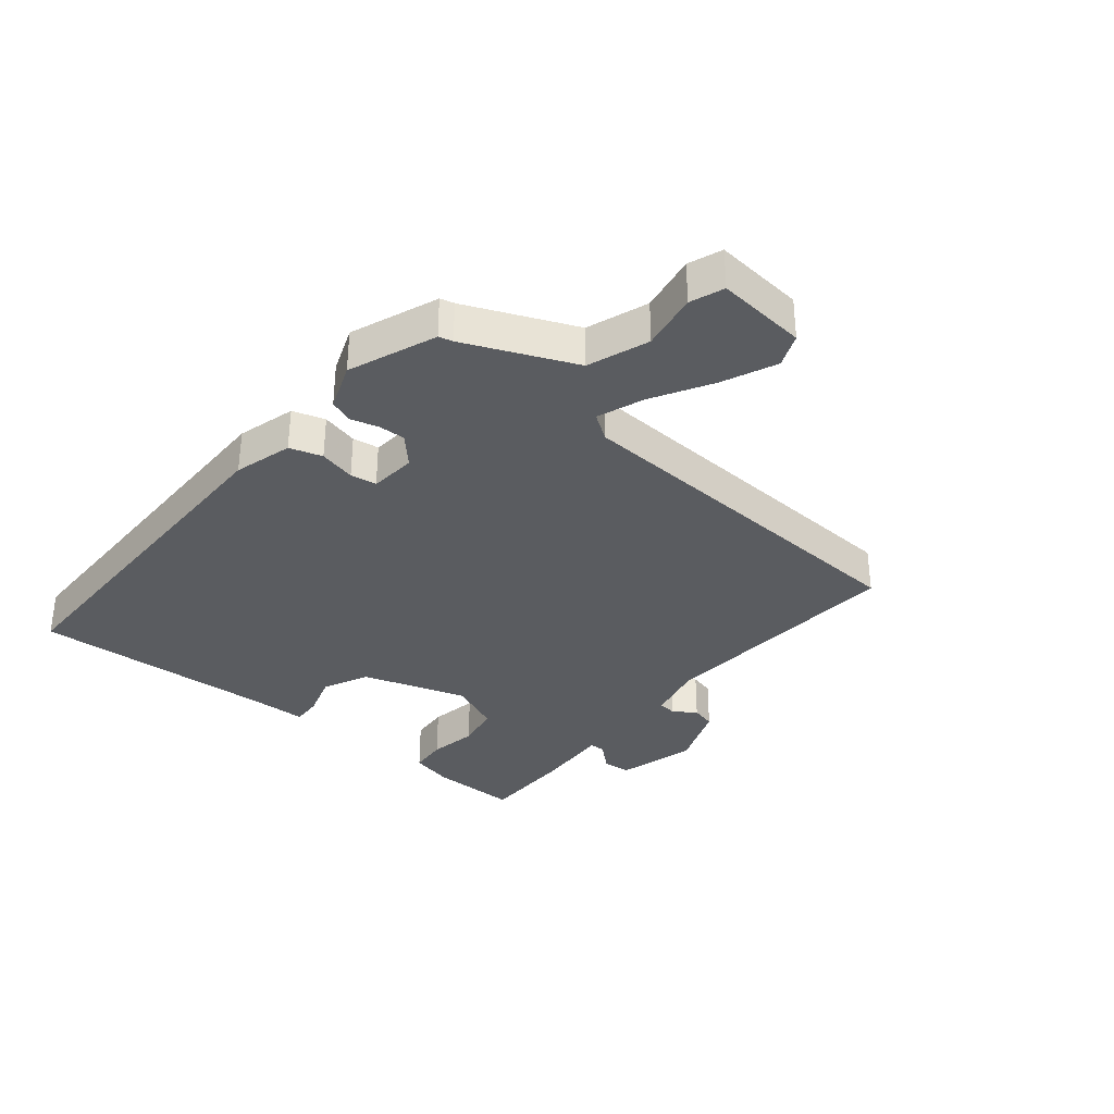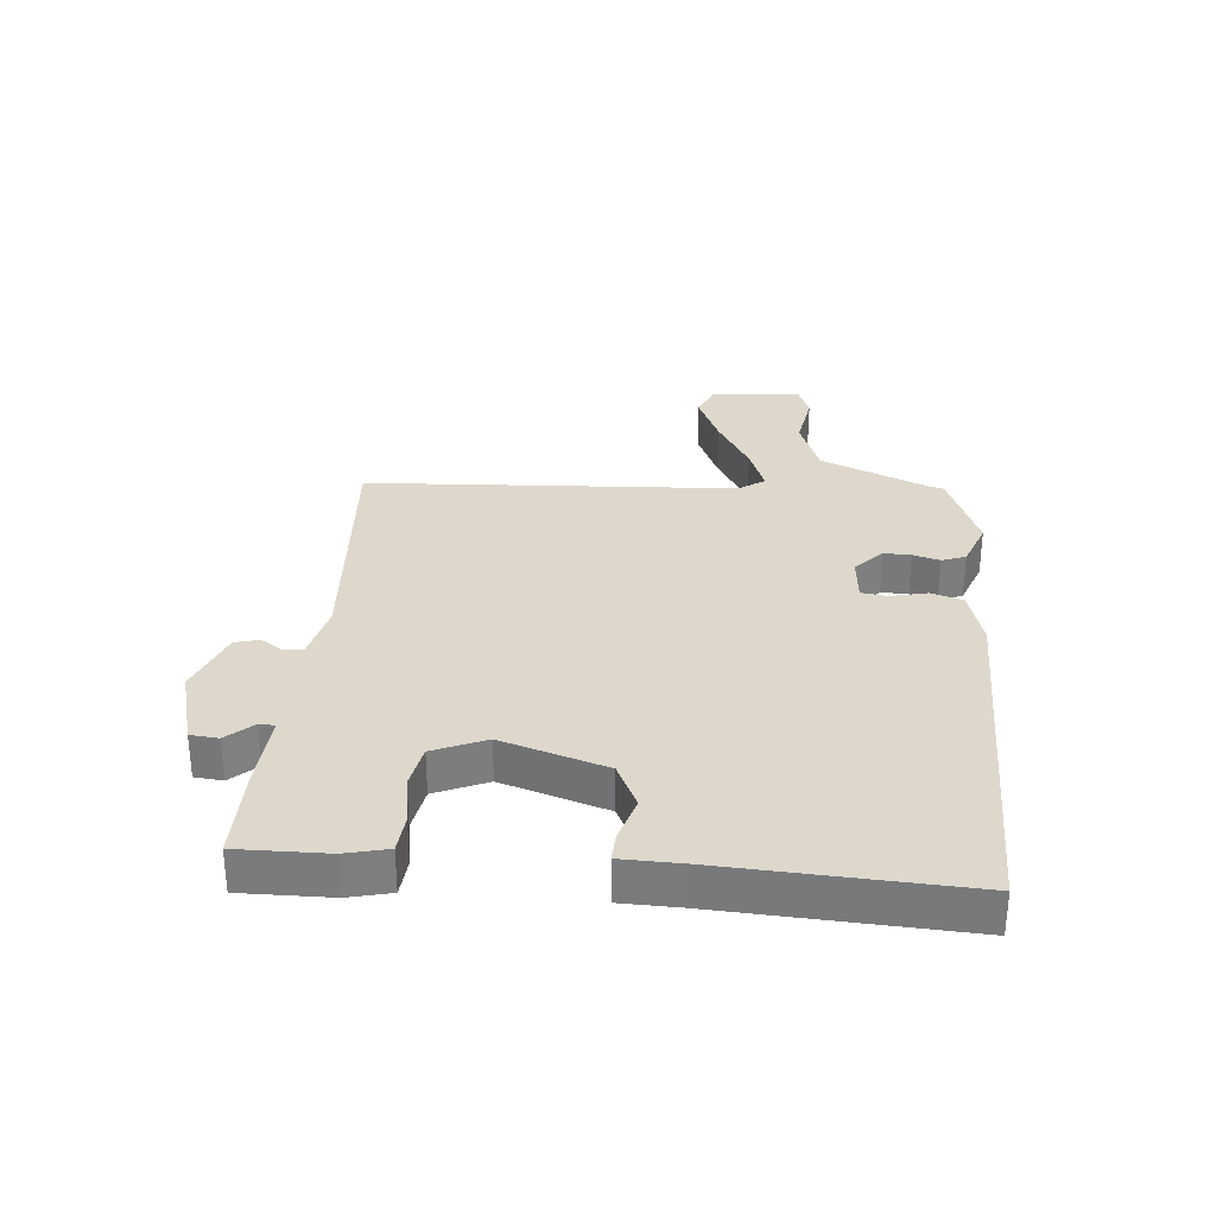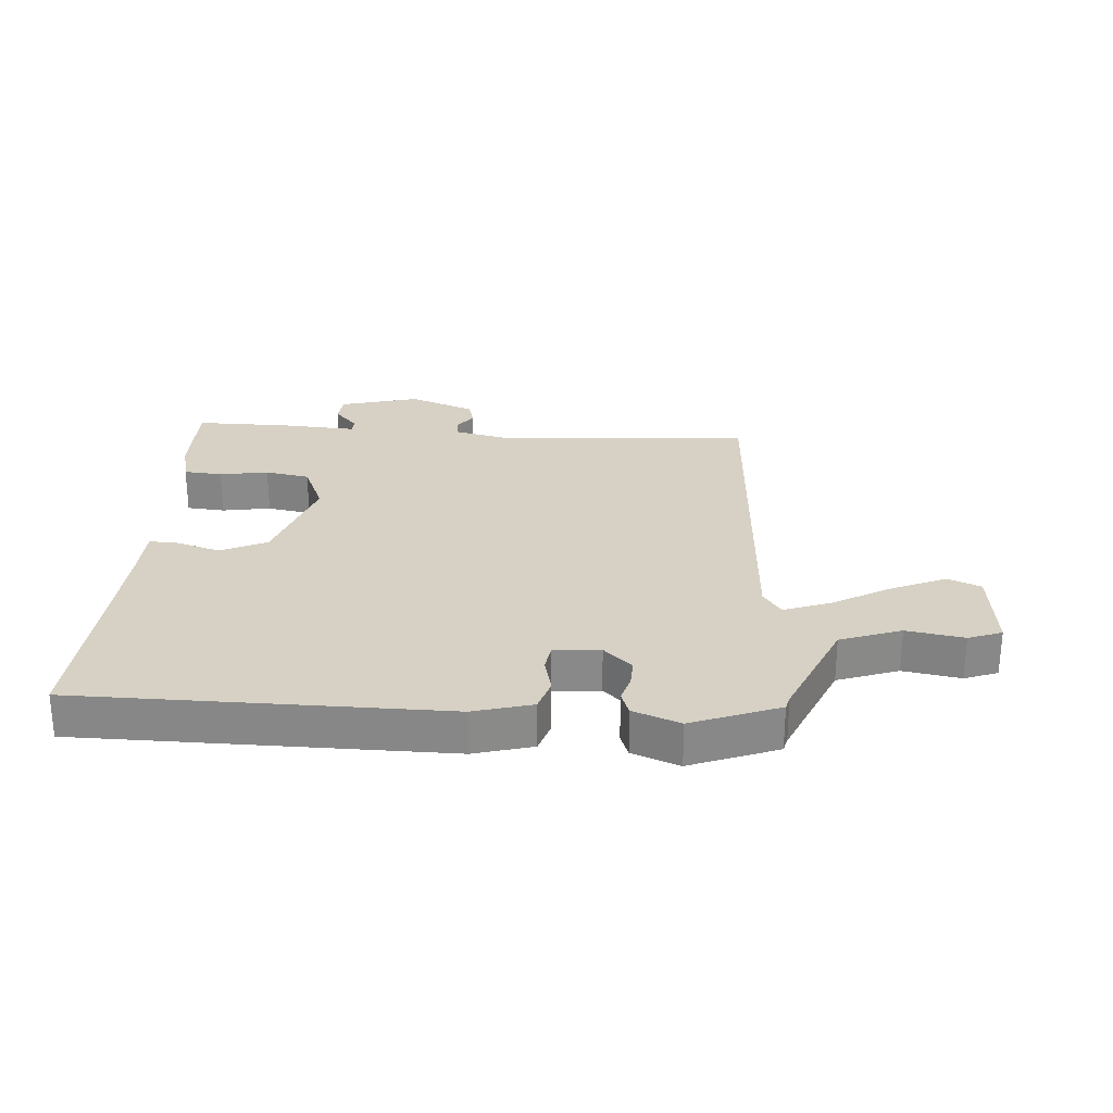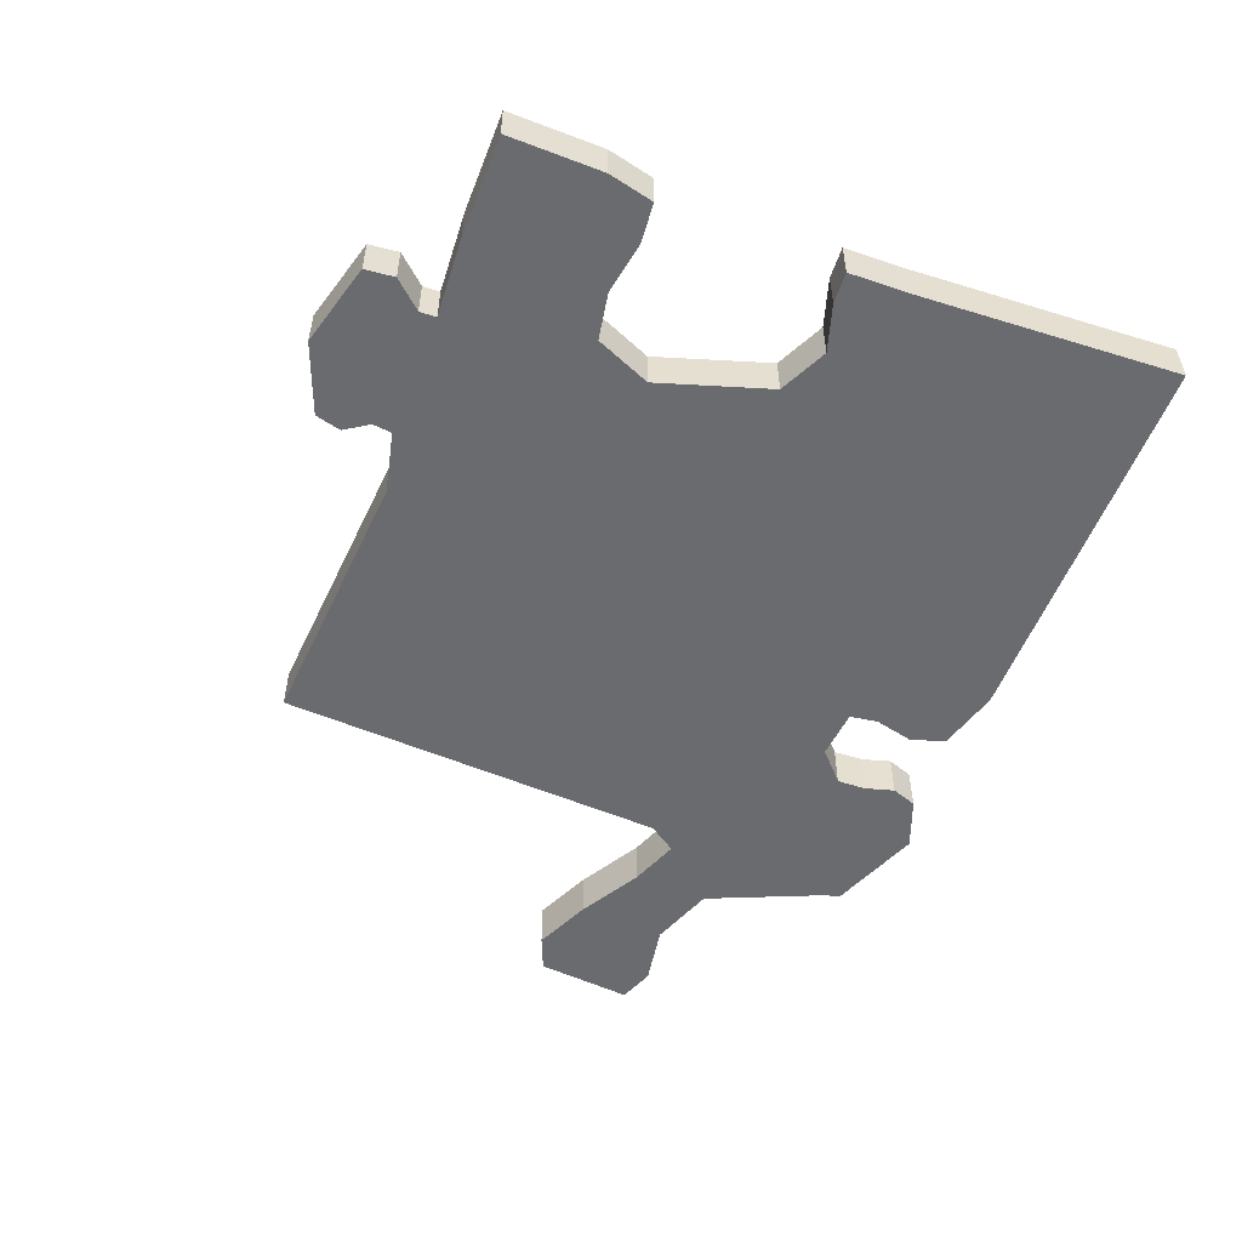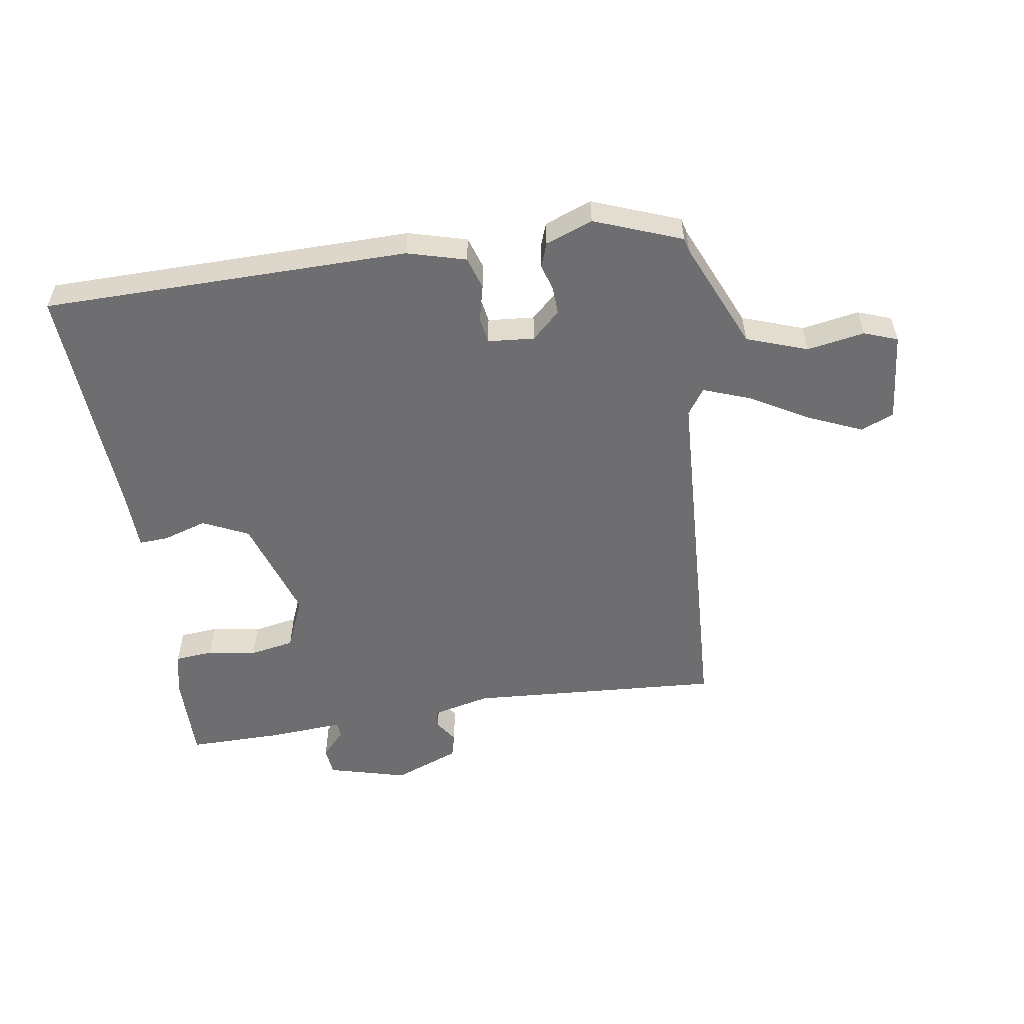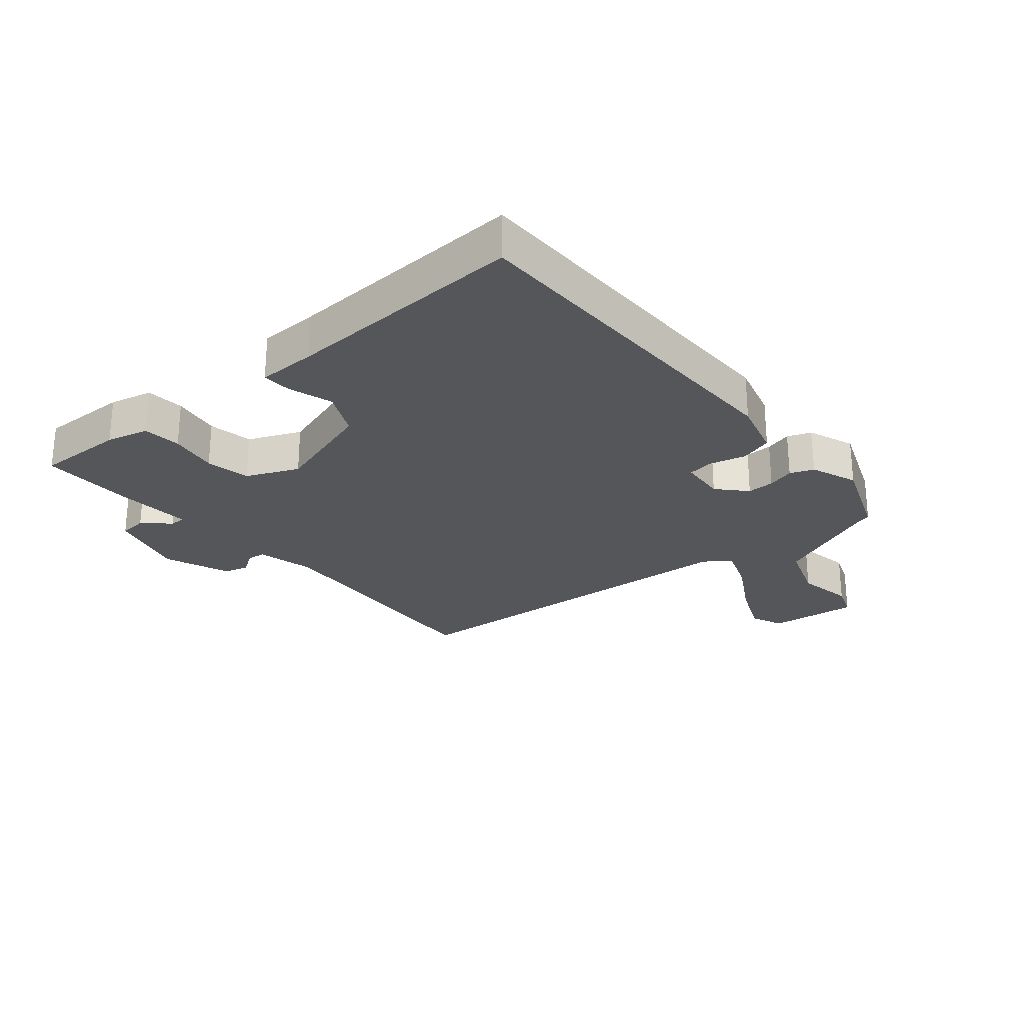
<metadata>
{"format":"obj","ext":"obj","renderer":"f3d","projection":"perspective","resolution":1024,"background":"white","views":[{"elev":-33.8,"azim":50.0,"up":"+Y"},{"elev":31.1,"azim":-85.5,"up":"+Y"},{"elev":26.9,"azim":3.6,"up":"+Y"},{"elev":-53.4,"azim":-111.6,"up":"+Y"},{"elev":-54.4,"azim":8.5,"up":"+Y"},{"elev":-25.6,"azim":-50.6,"up":"+Y"}]}
</metadata>
<code>
v 0.458 0.07 -0.502
v 0.042 0.07 -0.477
v -0.053 0.07 -0.5
v -0.056 0.07 -0.53
v -0.031 0.07 -0.567
v -0.041 0.07 -0.607
v -0.149 0.07 -0.65
v -0.279 0.07 -0.616
v -0.284 0.07 -0.57
v -0.246 0.07 -0.527
v -0.247 0.07 -0.501
v -0.371 0.07 -0.51
v -0.526 0.07 -0.512
v -0.525 0.07 -0.366
v -0.509 0.07 -0.296
v -0.446 0.07 -0.29
v -0.366 0.07 -0.303
v -0.293 0.07 -0.289
v -0.257 0.07 -0.203
v -0.313 0.07 -0.032
v -0.388 0.07 0.003
v -0.46 0.07 -0.02
v -0.508 0.07 -0.023
v -0.511 0.07 0.073
v -0.535 0.07 0.47
v 0.065 0.07 0.479
v 0.161 0.07 0.453
v 0.178 0.07 0.4
v 0.164 0.07 0.34
v 0.171 0.07 0.297
v 0.247 0.07 0.291
v 0.293 0.07 0.334
v 0.291 0.07 0.379
v 0.278 0.07 0.423
v 0.292 0.07 0.462
v 0.369 0.07 0.492
v 0.512 0.07 0.438
v 0.518 0.07 0.415
v 0.596 0.07 0.238
v 0.696 0.07 0.203
v 0.79 0.07 0.22
v 0.845 0.07 0.2
v 0.832 0.07 0.052
v 0.778 0.07 0.029
v 0.689 0.07 0.067
v 0.593 0.07 0.121
v 0.516 0.07 0.149
v 0.487 0.07 0.106
v 0.458 0 -0.502
v 0.042 0 -0.477
v -0.053 0 -0.5
v -0.056 0 -0.53
v -0.031 0 -0.567
v -0.041 0 -0.607
v -0.149 0 -0.65
v -0.279 0 -0.616
v -0.284 0 -0.57
v -0.246 0 -0.527
v -0.247 0 -0.501
v -0.371 0 -0.51
v -0.526 0 -0.512
v -0.525 0 -0.366
v -0.509 0 -0.296
v -0.446 0 -0.29
v -0.366 0 -0.303
v -0.293 0 -0.289
v -0.257 0 -0.203
v -0.313 0 -0.032
v -0.388 0 0.003
v -0.46 0 -0.02
v -0.508 0 -0.023
v -0.511 0 0.073
v -0.535 0 0.47
v 0.065 0 0.479
v 0.161 0 0.453
v 0.178 0 0.4
v 0.164 0 0.34
v 0.171 0 0.297
v 0.247 0 0.291
v 0.293 0 0.334
v 0.291 0 0.379
v 0.278 0 0.423
v 0.292 0 0.462
v 0.369 0 0.492
v 0.512 0 0.438
v 0.518 0 0.415
v 0.596 0 0.238
v 0.696 0 0.203
v 0.79 0 0.22
v 0.845 0 0.2
v 0.832 0 0.052
v 0.778 0 0.029
v 0.689 0 0.067
v 0.593 0 0.121
v 0.516 0 0.149
v 0.487 0 0.106
f 43 44 45 46
f 43 46 47
f 40 41 42 43
f 39 40 43 47
f 38 39 47
f 37 38 47 48
f 33 34 35 36
f 32 33 36 37
f 31 32 37 48
f 26 27 28 29
f 24 25 26 29
f 24 29 30
f 21 22 23 24
f 20 21 24 30
f 19 20 30 31
f 14 15 16 17
f 14 17 18
f 11 12 13 14
f 11 14 18
f 7 8 9 10
f 7 10 11
f 4 5 6 7
f 3 4 7 11
f 2 3 11 18
f 18 19 31 48
f 1 2 18 48
f 94 93 92 91
f 95 94 91
f 91 90 89 88
f 95 91 88 87
f 95 87 86
f 96 95 86 85
f 84 83 82 81
f 85 84 81 80
f 96 85 80 79
f 77 76 75 74
f 77 74 73 72
f 78 77 72
f 72 71 70 69
f 78 72 69 68
f 79 78 68 67
f 65 64 63 62
f 66 65 62
f 62 61 60 59
f 66 62 59
f 58 57 56 55
f 59 58 55
f 55 54 53 52
f 59 55 52 51
f 66 59 51 50
f 96 79 67 66
f 96 66 50 49
f 1 49 50 2
f 2 50 51 3
f 3 51 52 4
f 4 52 53 5
f 5 53 54 6
f 6 54 55 7
f 7 55 56 8
f 8 56 57 9
f 9 57 58 10
f 10 58 59 11
f 11 59 60 12
f 12 60 61 13
f 13 61 62 14
f 14 62 63 15
f 15 63 64 16
f 16 64 65 17
f 17 65 66 18
f 18 66 67 19
f 19 67 68 20
f 20 68 69 21
f 21 69 70 22
f 22 70 71 23
f 23 71 72 24
f 24 72 73 25
f 25 73 74 26
f 26 74 75 27
f 27 75 76 28
f 28 76 77 29
f 29 77 78 30
f 30 78 79 31
f 31 79 80 32
f 32 80 81 33
f 33 81 82 34
f 34 82 83 35
f 35 83 84 36
f 36 84 85 37
f 37 85 86 38
f 38 86 87 39
f 39 87 88 40
f 40 88 89 41
f 41 89 90 42
f 42 90 91 43
f 43 91 92 44
f 44 92 93 45
f 45 93 94 46
f 46 94 95 47
f 47 95 96 48
f 48 96 49 1

</code>
